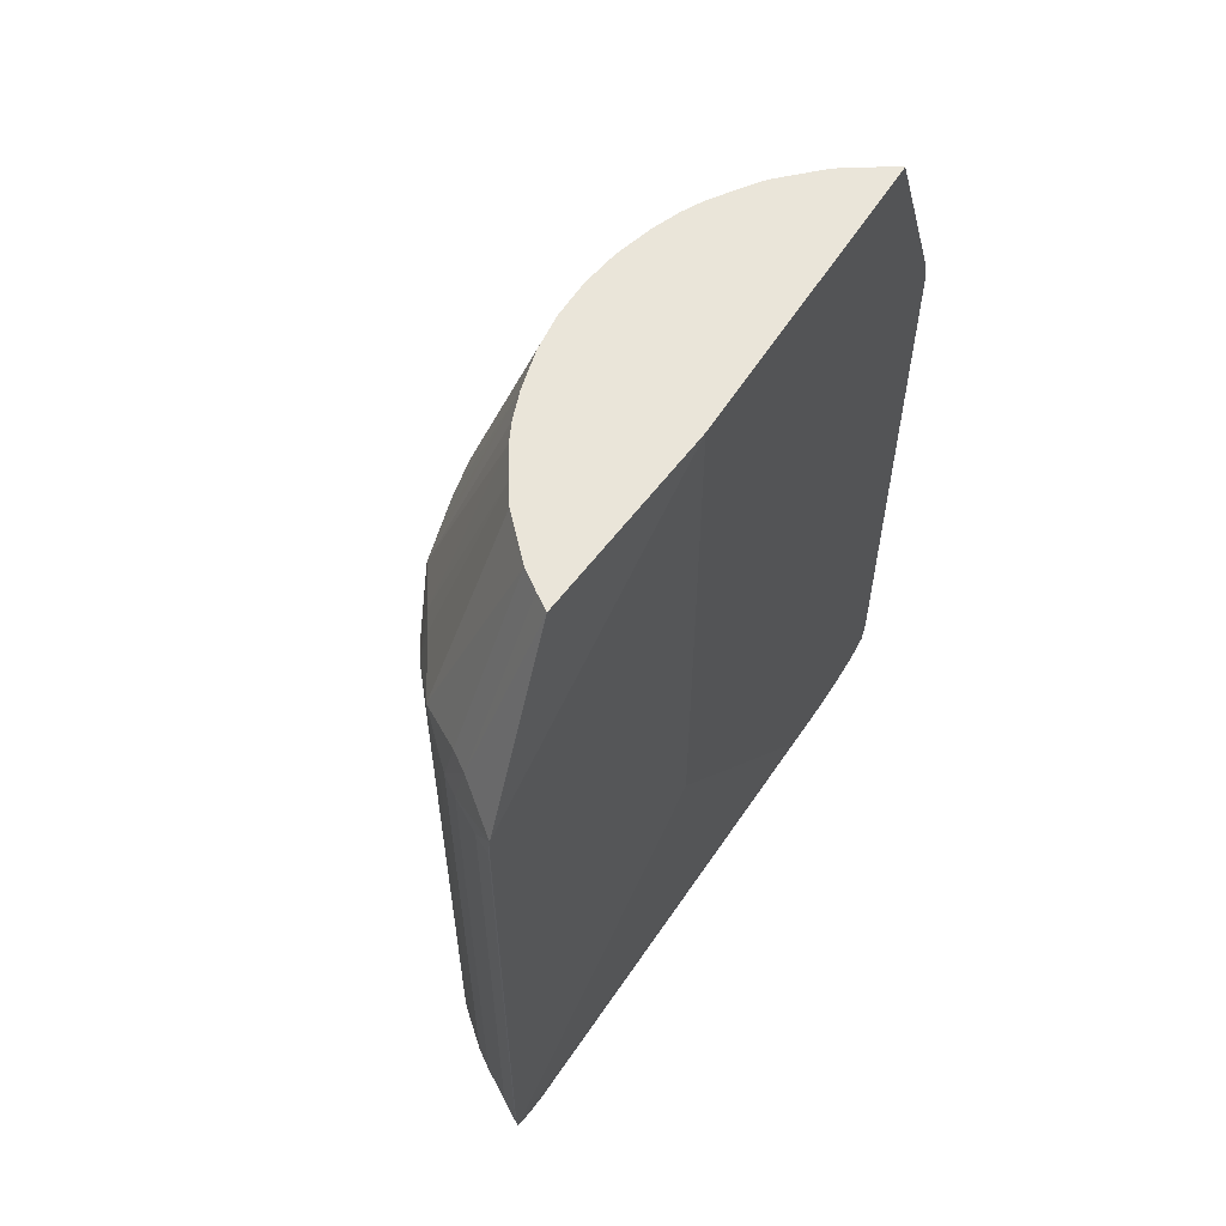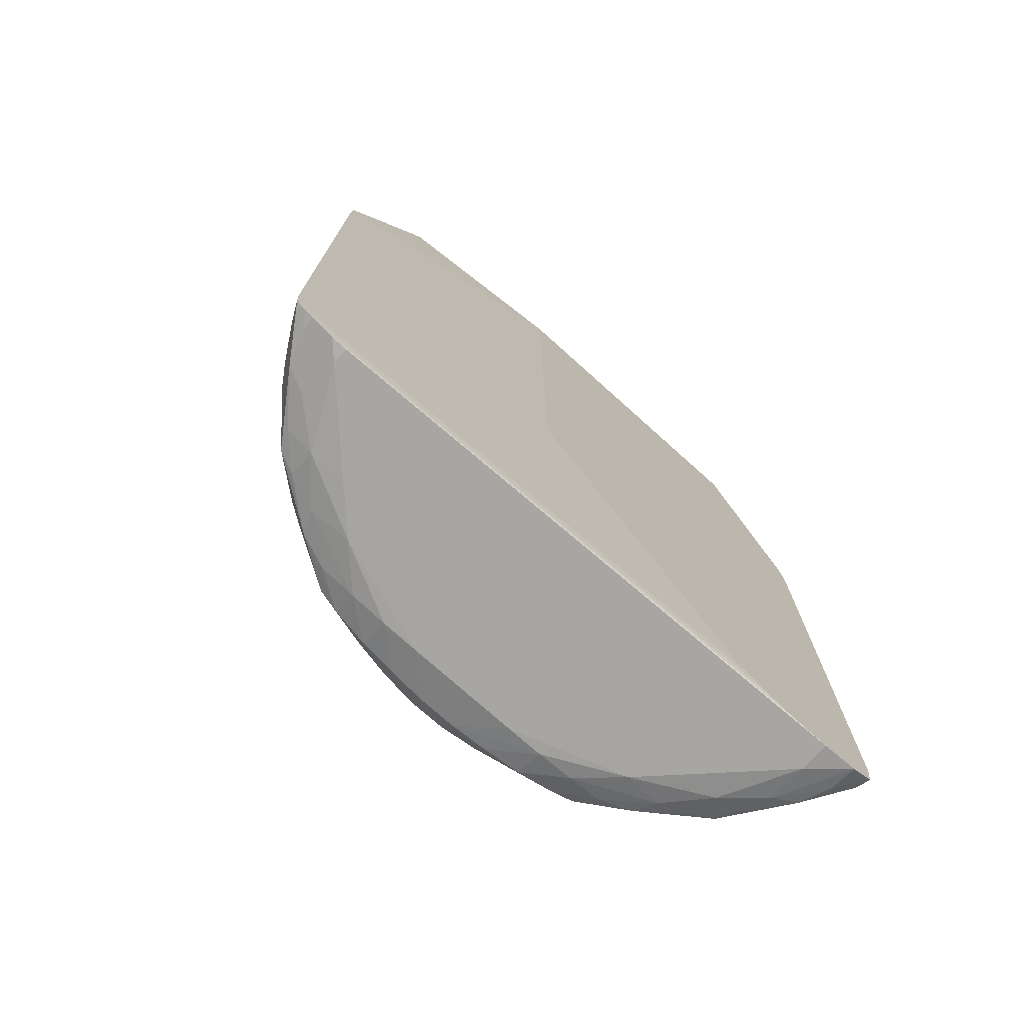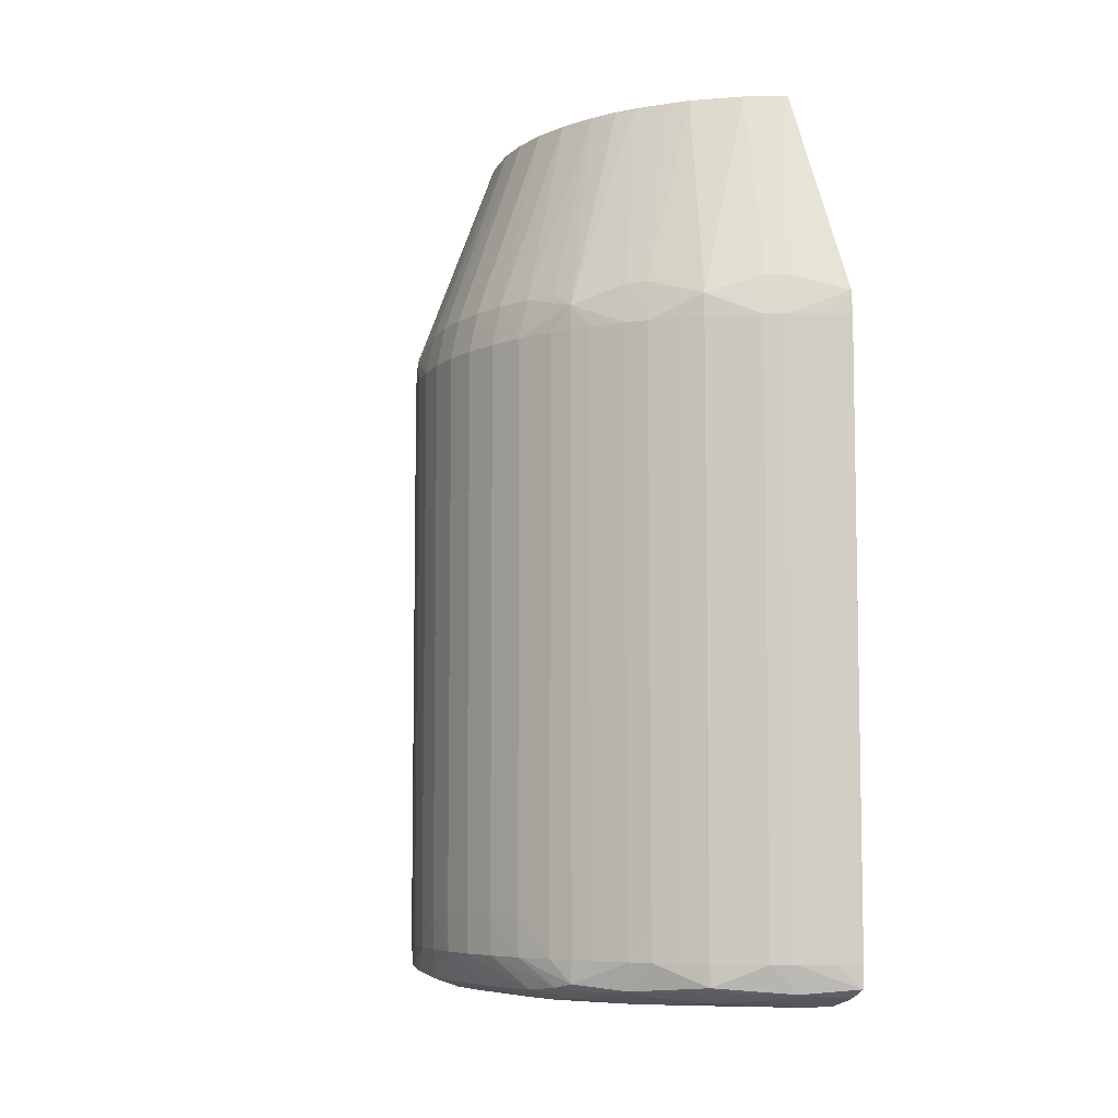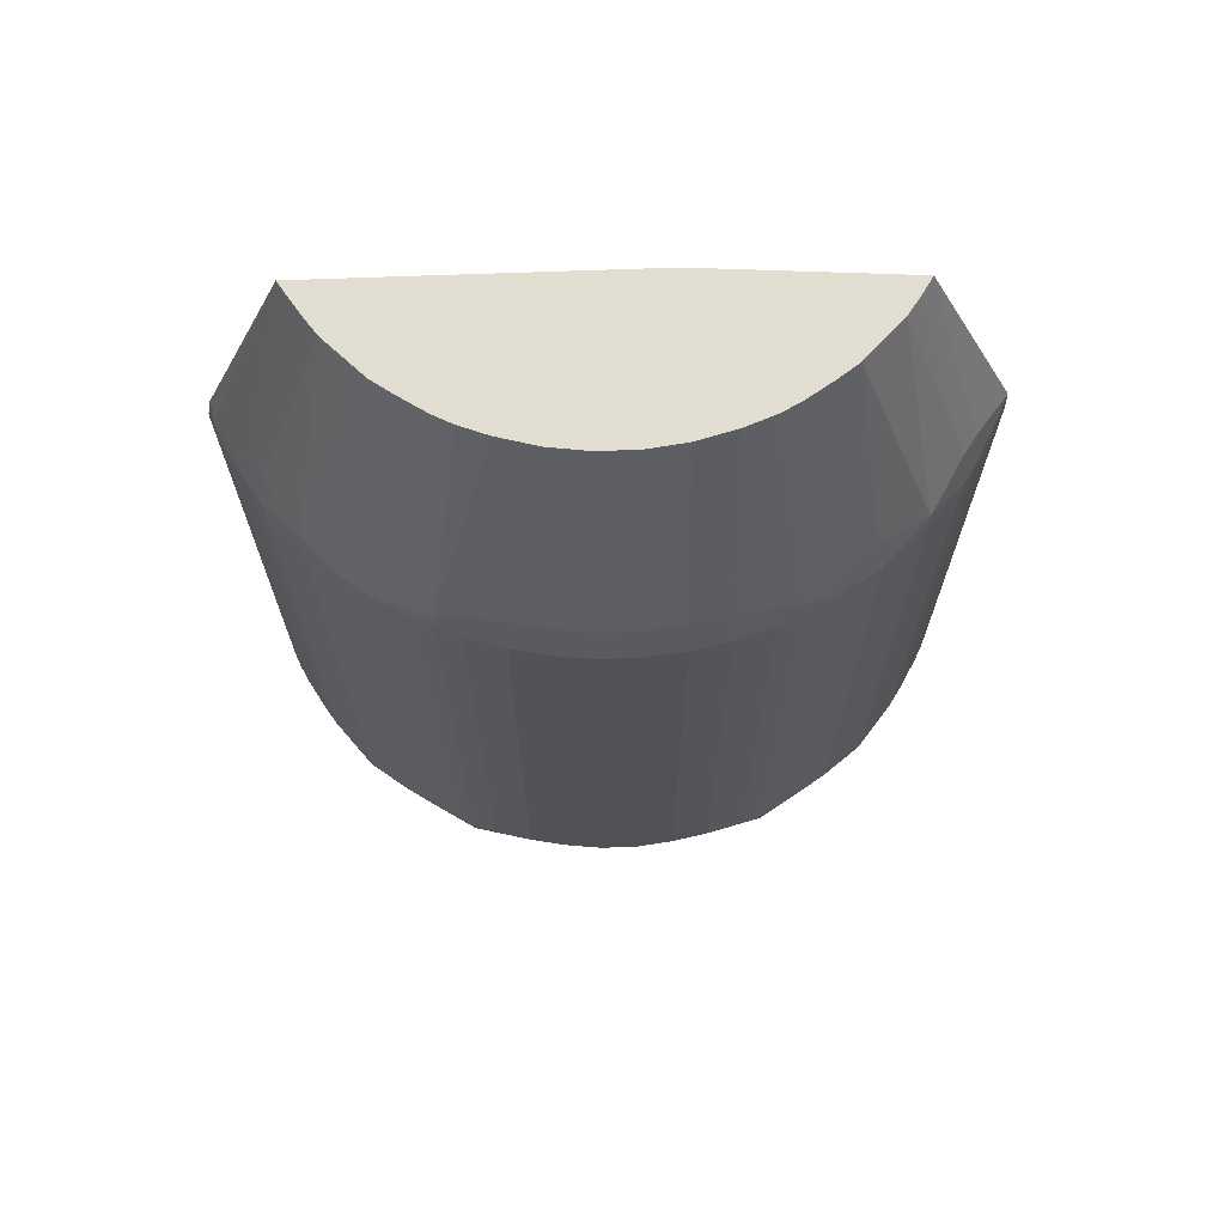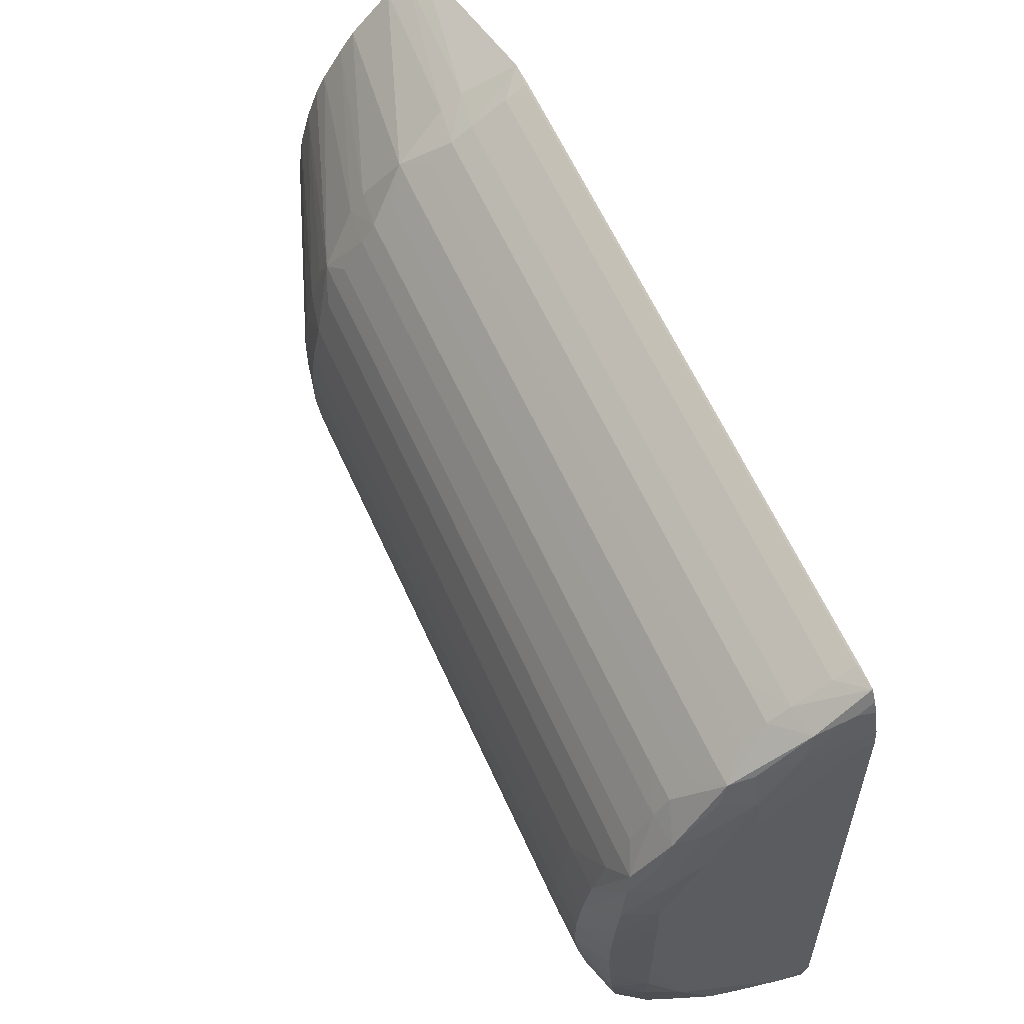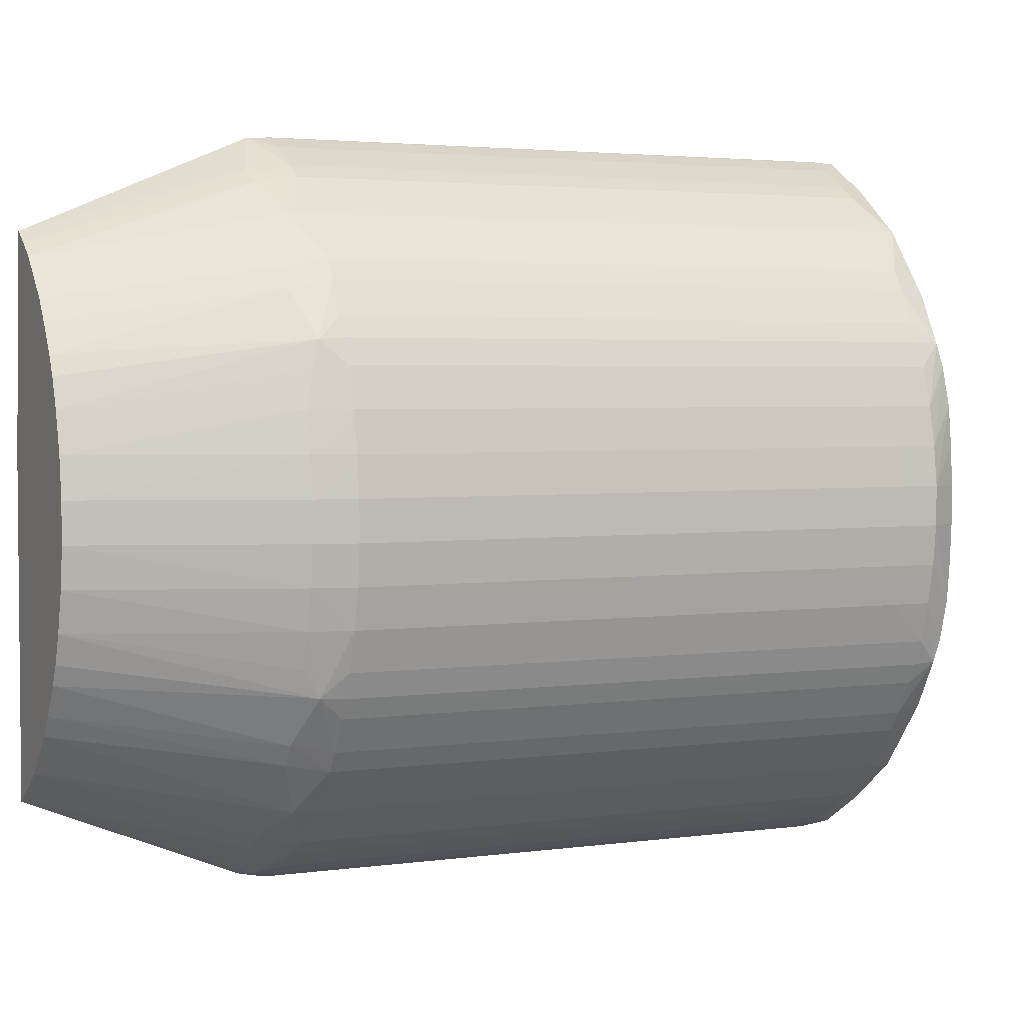
<metadata>
{"format":"obj","ext":"obj","renderer":"f3d","projection":"perspective","resolution":1024,"background":"white","views":[{"elev":58.0,"azim":32.1,"up":"+Y"},{"elev":-74.2,"azim":48.0,"up":"+Y"},{"elev":-6.9,"azim":-31.8,"up":"+Y"},{"elev":68.8,"azim":-92.1,"up":"+Y"},{"elev":61.5,"azim":-24.2,"up":"+Z"},{"elev":3.2,"azim":-115.1,"up":"+Z"}]}
</metadata>
<code>
o tool1_collision_geom_4
v -0.04011 -0.1082 0.02927
v -0.03968 -0.1011 0.0206
v -0.04011 -0.1074 0.02922
v -0.04011 -0.1074 0.02922
v -0.04016 -0.1082 0.02924
v -0.04011 -0.1258 0.02927
v -0.03968 -0.1011 0.01118
v -0.04011 -0.1011 0.0265
v -0.04011 -0.1074 0.02922
v -0.03968 -0.1181 0.0206
v -0.04145 -0.107 0.02824
v -0.04169 -0.1082 0.02839
v -0.04073 -0.1082 0.02896
v -0.04016 -0.1258 0.02924
v -0.04011 -0.1265 0.02923
v -0.03968 -0.1072 0.008677
v -0.04011 -0.1074 0.008729
v -0.03972 -0.1011 0.0112
v -0.04059 -0.1011 0.02619
v -0.04011 -0.1265 0.02922
v -0.03968 -0.1266 0.01352
v -0.04202 -0.107 0.02785
v -0.04225 -0.1082 0.02802
v -0.04169 -0.1258 0.02839
v -0.04073 -0.1258 0.02896
v -0.04011 -0.1265 0.02922
v -0.03968 -0.1079 0.00853
v -0.04145 -0.107 0.009716
v -0.03968 -0.1082 0.008516
v -0.04016 -0.1082 0.008707
v -0.04073 -0.1082 0.008995
v -0.04169 -0.1082 0.009562
v -0.04057 -0.1011 0.01175
v -0.04116 -0.1011 0.02578
v -0.04151 -0.1266 0.02827
v -0.04053 -0.1267 0.02863
v -0.04011 -0.1267 0.02892
v -0.04011 -0.1268 0.02862
v -0.03968 -0.1268 0.01274
v -0.04346 -0.1075 0.02695
v -0.04286 -0.1082 0.0275
v -0.04225 -0.1247 0.02802
v -0.04225 -0.1258 0.02801
v -0.04225 -0.1082 0.009934
v -0.04202 -0.107 0.0101
v -0.04059 -0.1011 0.01177
v -0.03968 -0.1258 0.008516
v -0.04016 -0.1258 0.008707
v -0.04073 -0.1258 0.008995
v -0.04169 -0.1258 0.009562
v -0.04117 -0.1011 0.02577
v -0.04182 -0.1268 0.02758
v -0.04346 -0.1265 0.02695
v -0.04286 -0.1266 0.0272
v -0.04011 -0.127 0.02796
v -0.03968 -0.127 0.01161
v -0.04174 -0.1011 0.0252
v -0.04229 -0.1011 0.02465
v -0.04436 -0.107 0.02551
v -0.04453 -0.1082 0.02574
v -0.04401 -0.1082 0.02634
v -0.04348 -0.1082 0.02696
v -0.04286 -0.1247 0.0275
v -0.04286 -0.1258 0.0275
v -0.04286 -0.1082 0.01045
v -0.04346 -0.1075 0.01101
v -0.04225 -0.1247 0.009934
v -0.04116 -0.1011 0.01217
v -0.03968 -0.1266 0.008646
v -0.04011 -0.1265 0.008729
v -0.04151 -0.1266 0.009678
v -0.04225 -0.1258 0.00994
v -0.04286 -0.1269 0.02634
v -0.04059 -0.1271 0.02748
v -0.04371 -0.1266 0.02634
v -0.04348 -0.1258 0.02696
v -0.04401 -0.1258 0.02634
v -0.04453 -0.1258 0.02574
v -0.04479 -0.1266 0.025
v -0.04011 -0.1271 0.02748
v -0.03968 -0.1271 0.01048
v -0.0427 -0.1011 0.02408
v -0.04475 -0.107 0.02494
v -0.0449 -0.1082 0.02517
v -0.04453 -0.1247 0.02574
v -0.04401 -0.1247 0.02634
v -0.04348 -0.1082 0.01099
v -0.04286 -0.1247 0.01045
v -0.04402 -0.1082 0.01161
v -0.04453 -0.1082 0.01221
v -0.04436 -0.107 0.01245
v -0.04229 -0.1011 0.0133
v -0.04173 -0.1011 0.01274
v -0.03968 -0.1269 0.009337
v -0.04053 -0.1267 0.009316
v -0.04182 -0.1268 0.01038
v -0.04286 -0.1266 0.01075
v -0.04346 -0.1265 0.01101
v -0.04286 -0.1258 0.01045
v -0.04409 -0.1268 0.02531
v -0.04399 -0.1271 0.02408
v -0.04286 -0.1271 0.02521
v -0.04172 -0.1271 0.02634
v -0.0449 -0.1258 0.02517
v -0.04515 -0.1267 0.02402
v -0.04573 -0.1265 0.0236
v -0.04586 -0.1266 0.02294
v -0.04172 -0.1271 0.01161
v -0.04059 -0.1271 0.01048
v -0.04326 -0.1011 0.02321
v -0.04573 -0.1074 0.0236
v -0.04547 -0.1082 0.02422
v -0.04348 -0.1258 0.01099
v -0.04402 -0.1247 0.01161
v -0.04453 -0.1247 0.01221
v -0.0449 -0.1082 0.01278
v -0.04475 -0.107 0.01301
v -0.0427 -0.1011 0.01388
v -0.04286 -0.1269 0.01161
v -0.04371 -0.1266 0.01161
v -0.04479 -0.1266 0.01296
v -0.04453 -0.1258 0.01221
v -0.04401 -0.1258 0.01161
v -0.04512 -0.1269 0.02294
v -0.04512 -0.1271 0.02068
v -0.04512 -0.1271 0.02181
v -0.04547 -0.1258 0.02422
v -0.04576 -0.1258 0.02365
v -0.04603 -0.1258 0.02294
v -0.04637 -0.1258 0.02181
v -0.04659 -0.1258 0.02068
v -0.04602 -0.1267 0.02181
v -0.04286 -0.1271 0.01274
v -0.04355 -0.1011 0.02264
v -0.04387 -0.1011 0.02181
v -0.04583 -0.107 0.02283
v -0.04612 -0.107 0.02181
v -0.04639 -0.1082 0.02181
v -0.04603 -0.1082 0.02294
v -0.04576 -0.1082 0.02365
v -0.0449 -0.1258 0.01278
v -0.04547 -0.1082 0.01374
v -0.04573 -0.1074 0.01435
v -0.04326 -0.1011 0.01474
v -0.04399 -0.1271 0.01388
v -0.04409 -0.1268 0.01264
v -0.04515 -0.1267 0.01393
v -0.04586 -0.1266 0.01501
v -0.04573 -0.1265 0.01435
v -0.04512 -0.1271 0.0206
v -0.0462 -0.1267 0.01954
v -0.04613 -0.1267 0.02068
v -0.04613 -0.1267 0.0206
v -0.04639 -0.1247 0.02181
v -0.04662 -0.1247 0.02068
v -0.0466 -0.1258 0.0206
v -0.04673 -0.1258 0.01954
v -0.04512 -0.1271 0.01728
v -0.04387 -0.1011 0.02178
v -0.04637 -0.107 0.02068
v -0.04417 -0.1011 0.02068
v -0.04662 -0.1082 0.02068
v -0.04547 -0.1258 0.01374
v -0.04576 -0.1082 0.01431
v -0.04612 -0.107 0.01614
v -0.04583 -0.107 0.01512
v -0.04387 -0.1011 0.01614
v -0.04386 -0.1011 0.01612
v -0.04355 -0.1011 0.01531
v -0.04354 -0.1011 0.01529
v -0.04603 -0.1082 0.01501
v -0.04639 -0.1082 0.01614
v -0.04512 -0.1271 0.01614
v -0.04512 -0.1269 0.01501
v -0.04602 -0.1267 0.01614
v -0.04659 -0.1258 0.01728
v -0.04637 -0.1258 0.01614
v -0.04603 -0.1258 0.01501
v -0.04576 -0.1258 0.01431
v -0.0462 -0.1267 0.01841
v -0.04663 -0.1247 0.0206
v -0.04663 -0.1247 0.0206
v -0.04673 -0.1258 0.01841
v -0.04675 -0.1247 0.01954
v -0.04675 -0.1247 0.01841
v -0.04418 -0.1011 0.02065
v -0.04418 -0.1011 0.0206
v -0.04433 -0.1011 0.01954
v -0.0465 -0.107 0.01954
v -0.04663 -0.1082 0.0206
v -0.04637 -0.107 0.01728
v -0.04417 -0.1011 0.01728
v -0.04639 -0.1247 0.01614
v -0.04663 -0.1082 0.01728
v -0.04613 -0.1267 0.01728
v -0.04663 -0.1247 0.01728
v -0.04675 -0.1082 0.01954
v -0.04675 -0.1082 0.01841
v -0.04433 -0.1011 0.01841
v -0.0465 -0.107 0.01841
f 1 2 3
f 1 3 4
f 1 4 5
f 1 5 14
f 1 14 6
f 1 6 10
f 1 10 2
f 2 7 18
f 2 18 33
f 2 33 46
f 2 46 68
f 2 68 93
f 2 93 92
f 2 92 118
f 2 118 144
f 2 144 170
f 2 170 169
f 2 169 168
f 2 168 167
f 2 167 192
f 2 192 199
f 2 199 188
f 2 188 187
f 2 187 186
f 2 186 161
f 2 161 159
f 2 159 135
f 2 135 134
f 2 134 110
f 2 110 82
f 2 82 58
f 2 58 57
f 2 57 51
f 2 51 34
f 2 34 19
f 2 19 8
f 2 8 9
f 2 9 3
f 2 10 21
f 2 21 39
f 2 39 56
f 2 56 81
f 2 81 94
f 2 94 69
f 2 69 47
f 2 47 29
f 2 29 27
f 2 27 16
f 2 16 7
f 3 9 4
f 4 9 8
f 4 8 11
f 4 11 12
f 4 12 13
f 4 13 5
f 5 13 25
f 5 25 14
f 6 14 15
f 6 15 10
f 7 16 17
f 7 17 18
f 8 19 11
f 10 15 20
f 10 20 21
f 11 22 23
f 11 23 12
f 11 19 22
f 12 23 42
f 12 42 24
f 12 24 25
f 12 25 13
f 14 25 26
f 14 26 15
f 15 26 20
f 16 27 17
f 17 28 18
f 17 27 29
f 17 29 30
f 17 30 31
f 17 31 32
f 17 32 28
f 18 28 33
f 19 34 22
f 20 26 35
f 20 35 36
f 20 36 37
f 20 37 21
f 21 37 38
f 21 38 39
f 22 34 40
f 22 40 23
f 23 41 63
f 23 63 42
f 23 40 41
f 24 43 35
f 24 35 26
f 24 26 25
f 24 42 43
f 28 32 44
f 28 44 45
f 28 45 46
f 28 46 33
f 29 47 48
f 29 48 30
f 30 48 49
f 30 49 31
f 31 49 50
f 31 50 32
f 32 50 67
f 32 67 44
f 34 51 40
f 35 52 36
f 35 43 53
f 35 53 54
f 35 54 52
f 36 52 38
f 36 38 37
f 38 52 55
f 38 55 39
f 39 55 56
f 40 51 57
f 40 57 58
f 40 58 59
f 40 59 60
f 40 60 61
f 40 61 62
f 40 62 41
f 41 62 76
f 41 76 63
f 42 63 64
f 42 64 43
f 43 64 53
f 44 65 66
f 44 66 45
f 44 67 88
f 44 88 65
f 45 68 46
f 45 66 68
f 47 69 70
f 47 70 48
f 48 70 49
f 49 70 50
f 50 70 71
f 50 71 72
f 50 72 67
f 52 54 73
f 52 73 74
f 52 74 55
f 53 75 54
f 53 64 76
f 53 76 77
f 53 77 78
f 53 78 79
f 53 79 75
f 54 75 73
f 55 74 80
f 55 80 56
f 56 80 81
f 58 82 59
f 59 82 83
f 59 83 60
f 60 84 104
f 60 104 85
f 60 85 86
f 60 86 61
f 60 83 84
f 61 86 76
f 61 76 62
f 63 76 64
f 65 87 66
f 65 88 113
f 65 113 87
f 66 87 89
f 66 89 90
f 66 90 91
f 66 91 92
f 66 92 93
f 66 93 68
f 67 72 99
f 67 99 88
f 69 94 95
f 69 95 71
f 69 71 70
f 71 95 96
f 71 96 97
f 71 97 98
f 71 98 72
f 72 98 99
f 73 100 101
f 73 101 102
f 73 102 103
f 73 103 74
f 73 75 100
f 74 103 80
f 75 79 100
f 76 86 77
f 77 86 85
f 77 85 78
f 78 104 79
f 78 85 104
f 79 105 100
f 79 104 106
f 79 106 107
f 79 107 105
f 80 103 81
f 81 103 108
f 81 108 109
f 81 109 94
f 82 110 83
f 83 111 84
f 83 110 111
f 84 111 112
f 84 112 127
f 84 127 104
f 87 113 114
f 87 114 89
f 88 99 113
f 89 114 115
f 89 115 90
f 90 115 141
f 90 141 116
f 90 116 117
f 90 117 91
f 91 117 118
f 91 118 92
f 94 109 96
f 94 96 95
f 96 109 119
f 96 119 97
f 97 120 98
f 97 119 120
f 98 120 121
f 98 121 122
f 98 122 123
f 98 123 113
f 98 113 99
f 100 105 124
f 100 124 101
f 101 125 102
f 101 124 126
f 101 126 125
f 102 125 150
f 102 150 158
f 102 158 133
f 102 133 108
f 102 108 103
f 104 127 106
f 105 107 124
f 106 127 128
f 106 128 129
f 106 129 130
f 106 130 107
f 107 130 131
f 107 131 132
f 107 132 124
f 108 133 119
f 108 119 109
f 110 134 111
f 111 134 135
f 111 135 136
f 111 136 137
f 111 137 138
f 111 138 139
f 111 139 140
f 111 140 112
f 112 140 128
f 112 128 127
f 113 123 114
f 114 123 122
f 114 122 115
f 115 122 141
f 116 142 143
f 116 143 117
f 116 141 163
f 116 163 142
f 117 143 144
f 117 144 118
f 119 133 145
f 119 145 146
f 119 146 120
f 120 146 121
f 121 146 147
f 121 147 148
f 121 148 149
f 121 149 141
f 121 141 122
f 124 132 126
f 125 126 151
f 125 151 150
f 126 132 152
f 126 152 153
f 126 153 151
f 128 140 139
f 128 139 129
f 129 139 138
f 129 138 154
f 129 154 130
f 130 154 155
f 130 155 131
f 131 156 132
f 131 155 182
f 131 182 156
f 132 156 157
f 132 157 152
f 133 158 145
f 135 159 137
f 135 137 136
f 137 160 138
f 137 159 161
f 137 161 160
f 138 162 155
f 138 155 154
f 138 160 162
f 141 149 163
f 142 164 143
f 142 163 179
f 142 179 164
f 143 165 166
f 143 166 167
f 143 167 168
f 143 168 169
f 143 169 170
f 143 170 144
f 143 164 171
f 143 171 172
f 143 172 165
f 145 158 173
f 145 173 174
f 145 174 146
f 146 174 147
f 147 174 148
f 148 174 175
f 148 175 176
f 148 176 177
f 148 177 149
f 149 177 178
f 149 178 179
f 149 179 163
f 150 151 180
f 150 180 158
f 151 153 157
f 151 157 183
f 151 183 180
f 152 157 153
f 155 181 182
f 155 162 190
f 155 190 181
f 156 182 157
f 157 182 184
f 157 184 185
f 157 185 183
f 158 180 173
f 160 161 186
f 160 186 187
f 160 187 188
f 160 188 189
f 160 189 162
f 162 189 190
f 164 179 178
f 164 178 171
f 165 172 191
f 165 191 192
f 165 192 167
f 165 167 166
f 171 178 193
f 171 193 172
f 172 193 196
f 172 196 194
f 172 194 191
f 173 180 195
f 173 195 175
f 173 175 174
f 175 195 183
f 175 183 176
f 176 183 196
f 176 196 177
f 177 196 193
f 177 193 178
f 180 183 195
f 181 184 182
f 181 190 197
f 181 197 184
f 183 185 196
f 184 197 198
f 184 198 185
f 185 198 194
f 185 194 196
f 188 199 200
f 188 200 189
f 189 200 198
f 189 198 197
f 189 197 190
f 191 200 199
f 191 199 192
f 191 194 200
f 194 198 200

</code>
